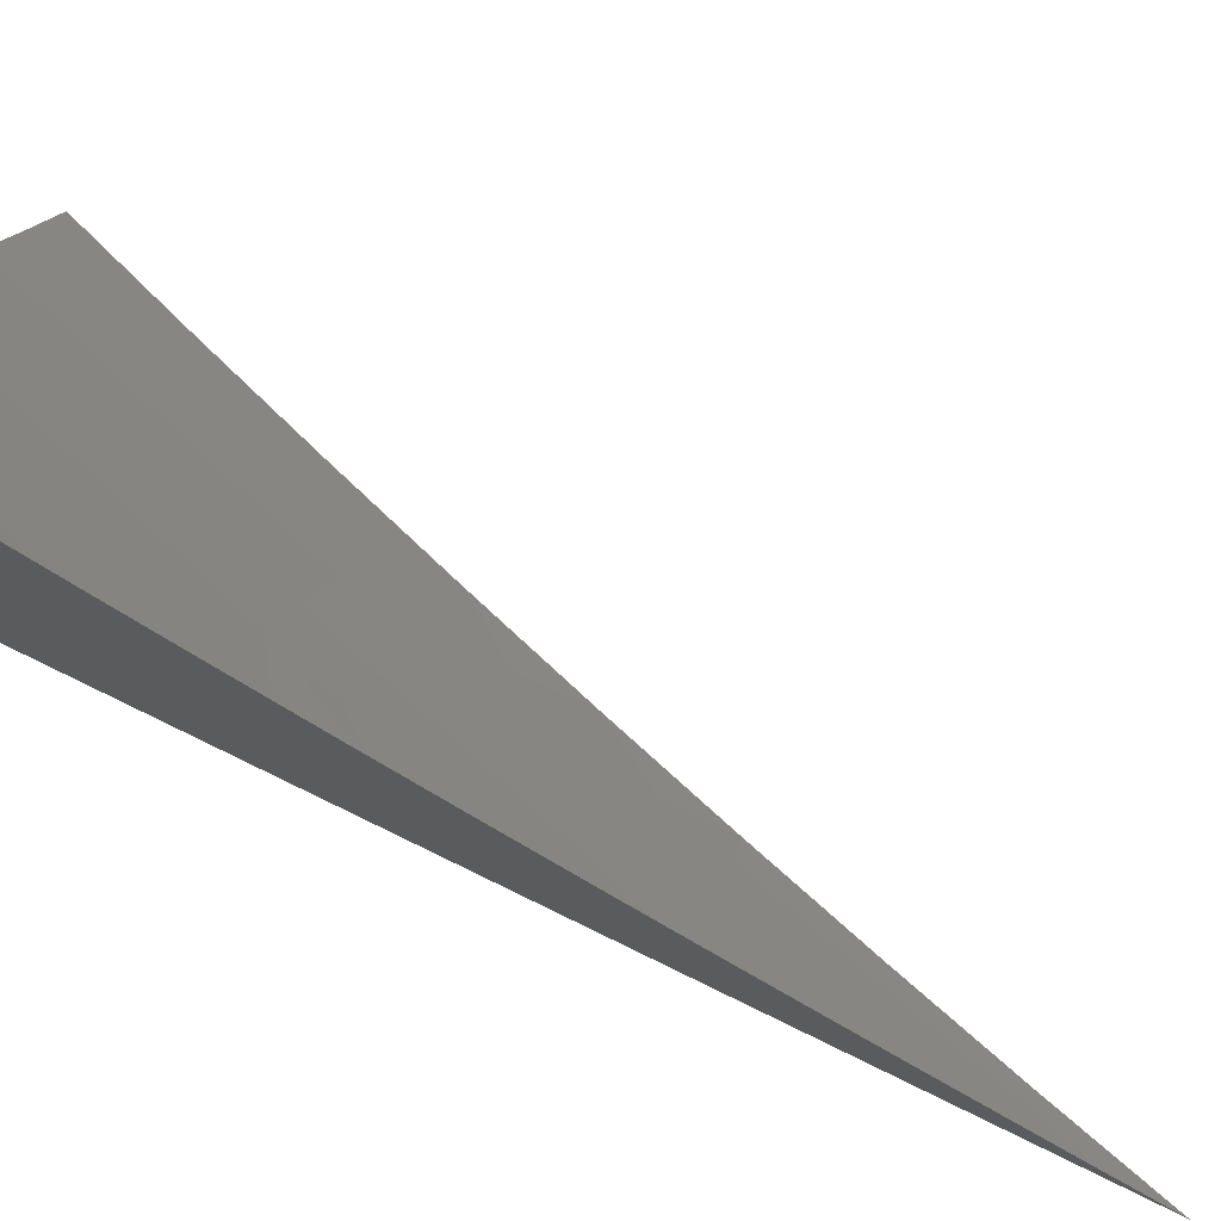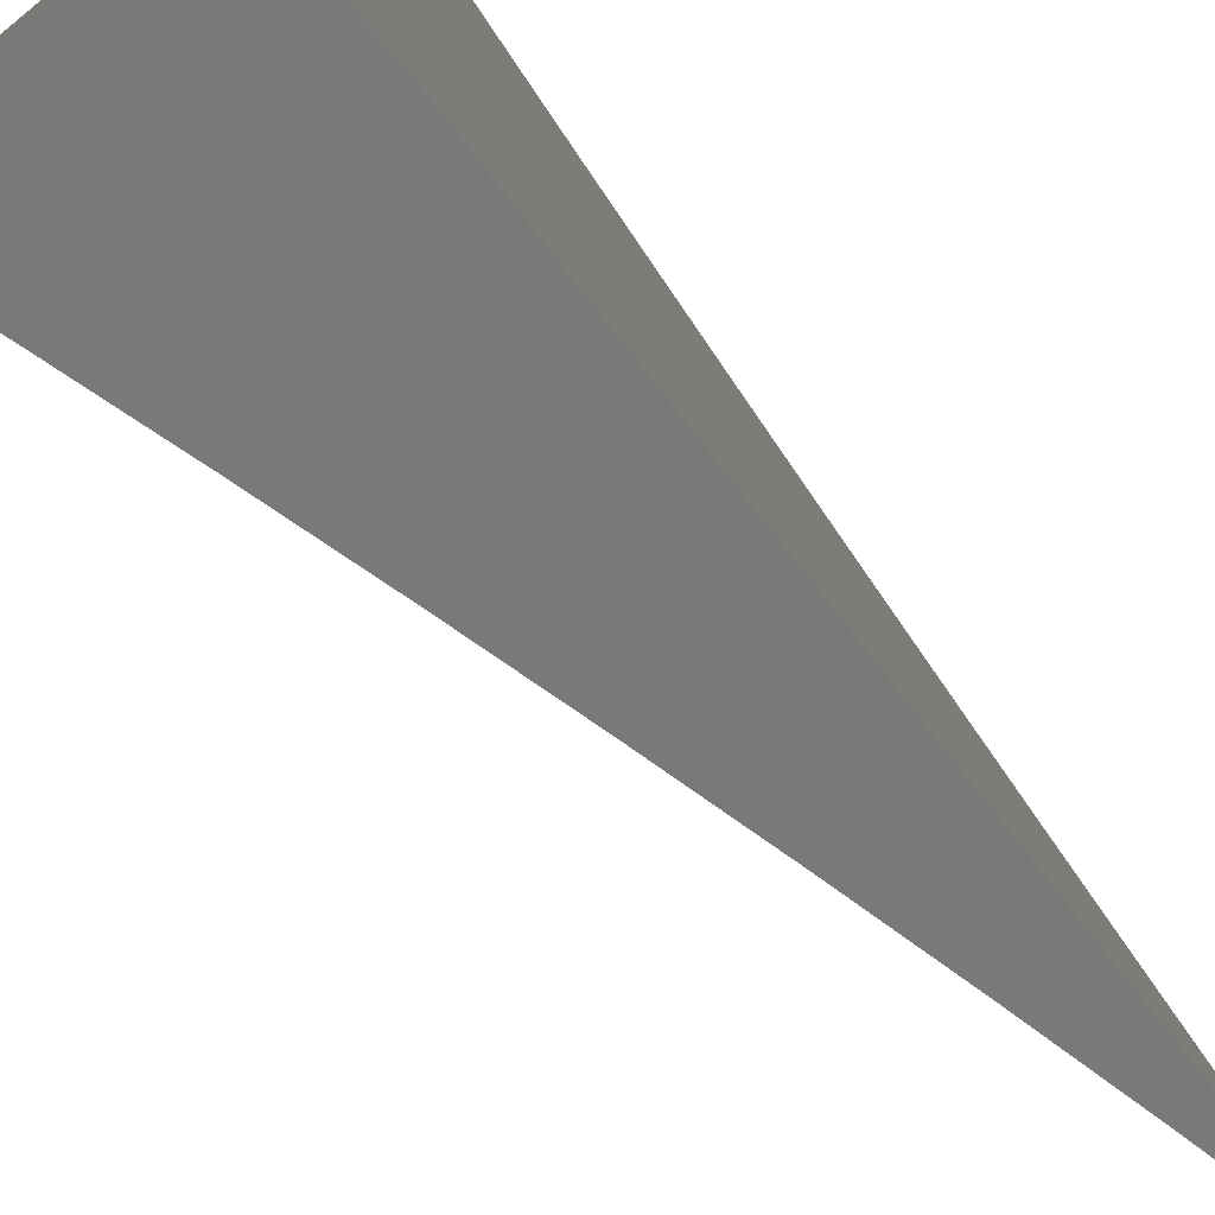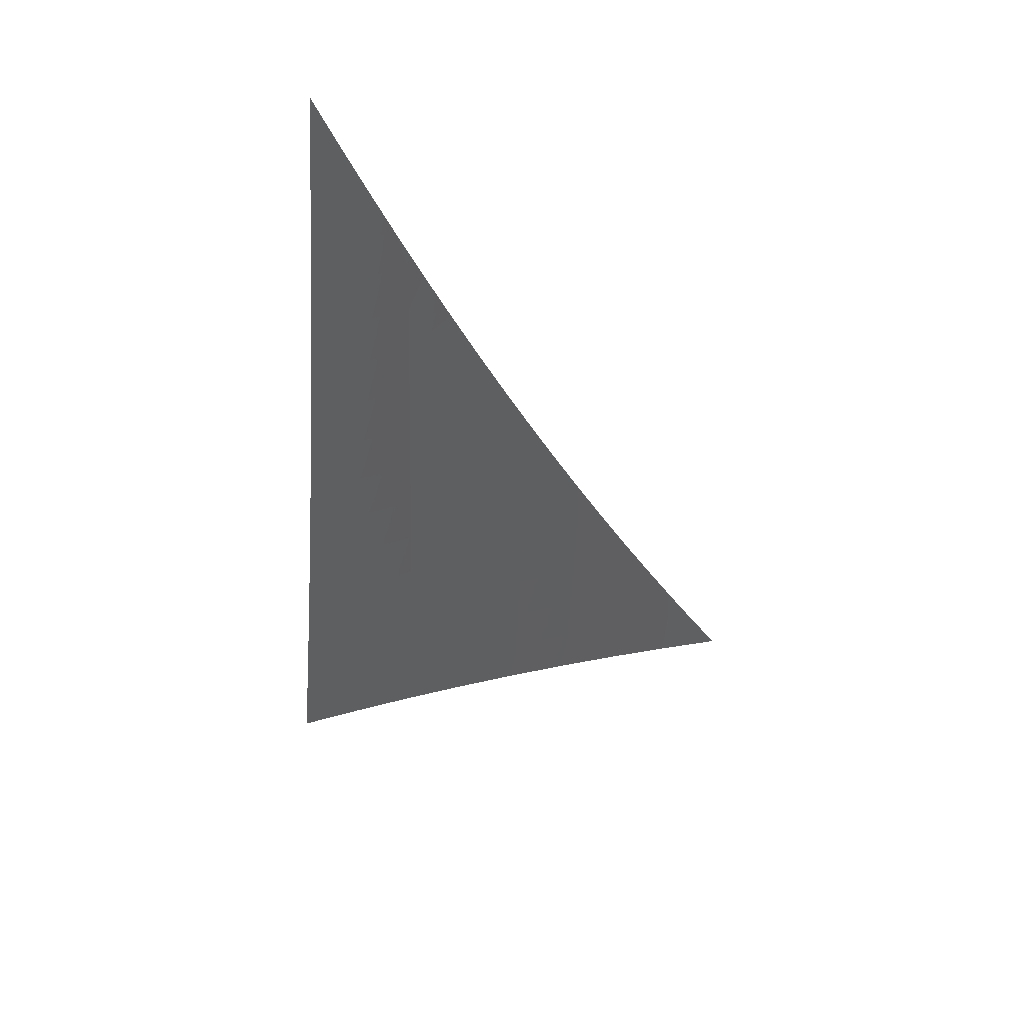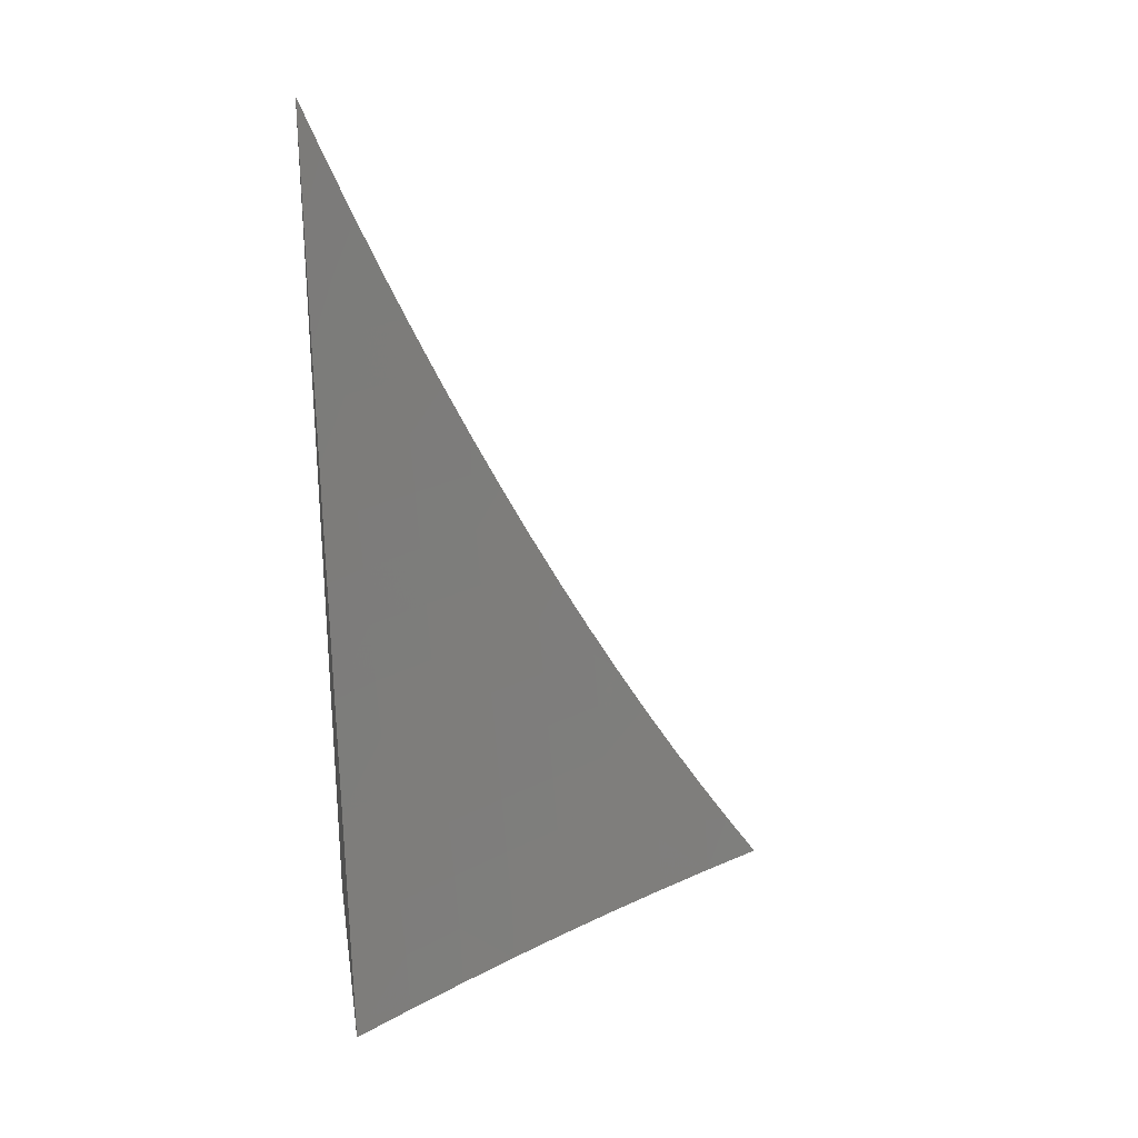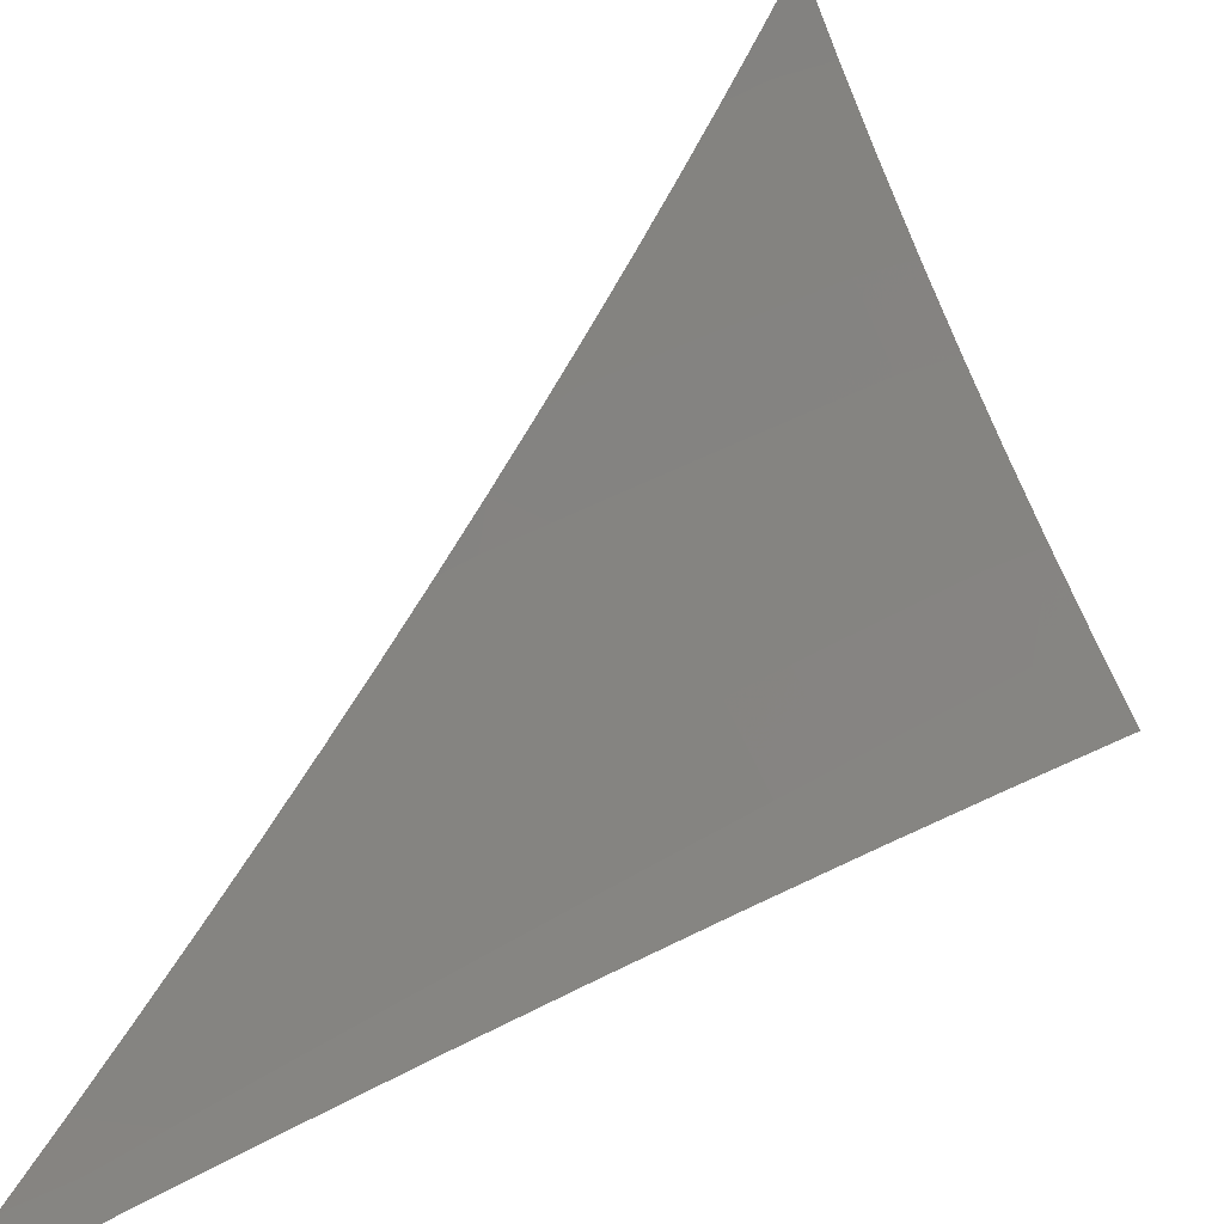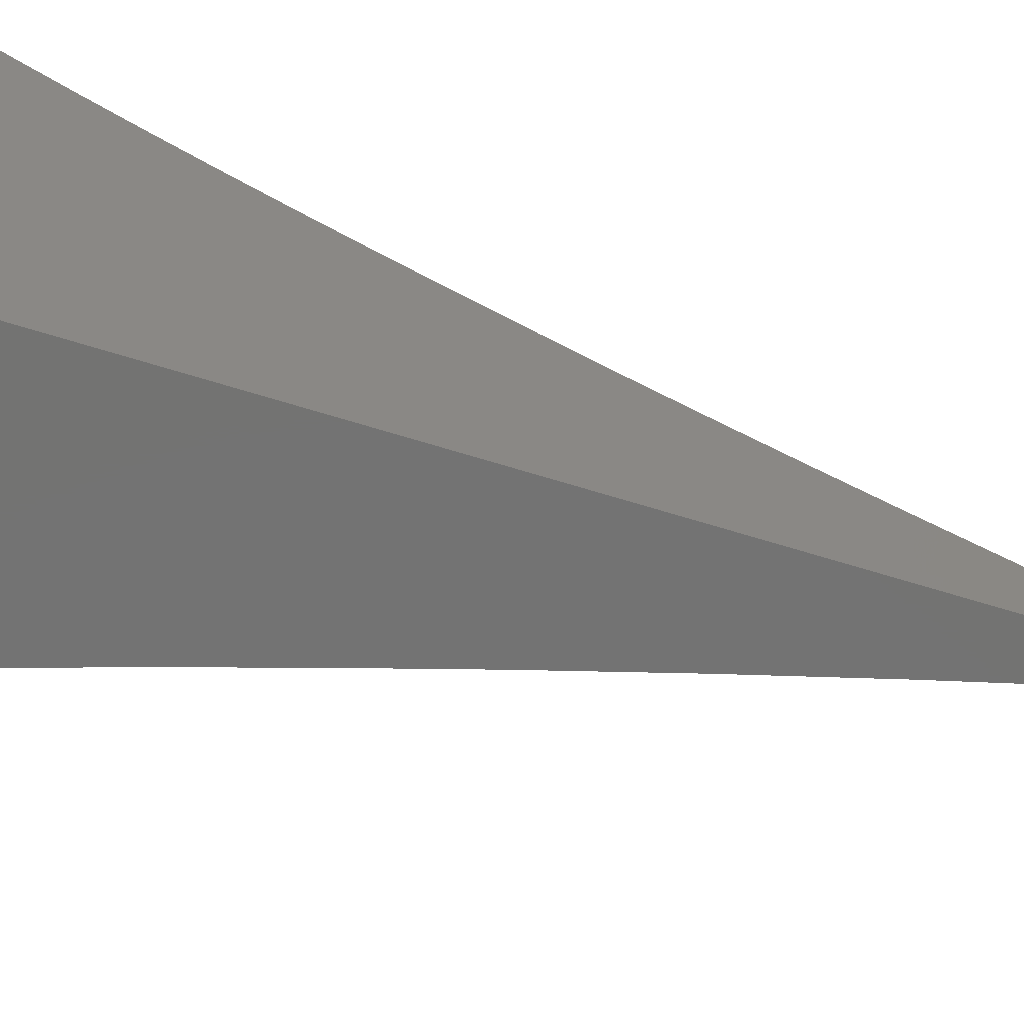
<metadata>
{"format":"stl","ext":"stl","renderer":"f3d","projection":"perspective","resolution":1024,"background":"white","views":[{"elev":76.8,"azim":-64.0,"up":"+Y"},{"elev":-72.4,"azim":-142.3,"up":"+Y"},{"elev":60.1,"azim":106.5,"up":"+Z"},{"elev":26.2,"azim":81.1,"up":"+Z"},{"elev":25.9,"azim":31.2,"up":"+Y"},{"elev":-65.0,"azim":-107.5,"up":"+Y"}]}
</metadata>
<code>
# stl→obj: 85 verts, 166 faces
v -5.876 -10 -1.94
v -5.856 -10 -2
v -5.885 -9.969 -1.97
v -5.875 -9.969 -2
v -5.895 -9.937 -2
v -5.905 -9.937 -1.97
v -5.914 -9.905 -2
v -5.924 -9.904 -1.97
v -5.932 -9.872 -2
v -5.943 -9.872 -1.97
v -5.95 -9.84 -2
v -5.96 -9.839 -1.97
v -5.967 -9.807 -2
v -5.977 -9.806 -1.97
v -5.984 -9.774 -2
v -5.994 -9.774 -1.97
v -6 -9.759 -1.973
v -6 -9.777 -1.946
v -6 -9.74 -2
v -6 -9.795 -1.918
v -5.987 -9.808 -1.939
v -5.996 -9.809 -1.909
v -6 -9.813 -1.889
v -5.979 -9.842 -1.909
v -6 -9.83 -1.86
v -5.988 -9.843 -1.878
v -5.996 -9.844 -1.848
v -5.97 -9.876 -1.878
v -5.978 -9.877 -1.848
v -5.951 -9.909 -1.878
v -5.96 -9.91 -1.848
v -5.932 -9.941 -1.878
v -5.941 -9.943 -1.848
v -5.912 -9.974 -1.878
v -5.921 -9.975 -1.848
v -5.895 -10 -1.879
v -5.914 -10 -1.819
v -5.929 -9.977 -1.817
v -5.938 -9.978 -1.787
v -5.958 -9.945 -1.787
v -5.966 -9.947 -1.756
v -5.985 -9.914 -1.756
v -5.993 -9.915 -1.726
v -6 -9.898 -1.738
v -6 -9.913 -1.706
v -6 -9.848 -1.83
v -6 -9.865 -1.8
v -5.987 -9.879 -1.817
v -5.969 -9.911 -1.817
v -5.949 -9.944 -1.817
v -5.996 -9.88 -1.787
v -6 -9.881 -1.769
v -6 -9.929 -1.675
v -5.974 -9.948 -1.726
v -5.946 -9.98 -1.756
v -5.933 -10 -1.758
v -6 -9.944 -1.643
v -5.99 -9.951 -1.665
v -5.982 -9.95 -1.695
v -5.954 -9.981 -1.726
v -5.997 -9.952 -1.634
v -6 -9.958 -1.61
v -5.977 -9.985 -1.634
v -5.985 -9.986 -1.604
v -5.968 -10 -1.635
v -5.984 -10 -1.574
v -5.992 -9.988 -1.573
v -5.999 -9.989 -1.543
v -6 -9.987 -1.545
v -6 -10 -1.512
v -6 -9.973 -1.578
v -5.97 -9.984 -1.665
v -5.951 -10 -1.697
v -5.962 -9.983 -1.695
v -5.903 -9.972 -1.909
v -5.894 -9.971 -1.939
v -5.914 -9.938 -1.939
v -5.933 -9.906 -1.939
v -5.952 -9.873 -1.939
v -5.97 -9.84 -1.939
v -5.923 -9.94 -1.909
v -5.942 -9.907 -1.909
v -5.961 -9.874 -1.909
v -5.977 -9.913 -1.787
v -6 -10 -2
f 1 2 3
f 3 2 4
f 3 4 5
f 3 5 6
f 6 5 7
f 6 7 8
f 8 7 9
f 8 9 10
f 10 9 11
f 10 11 12
f 12 11 13
f 12 13 14
f 14 13 15
f 14 15 16
f 16 15 17
f 16 17 18
f 15 19 17
f 20 21 18
f 18 21 14
f 18 14 16
f 21 20 22
f 22 20 23
f 22 23 24
f 24 23 25
f 24 25 26
f 26 25 27
f 26 27 28
f 28 27 29
f 28 29 30
f 30 29 31
f 30 31 32
f 32 31 33
f 32 33 34
f 34 33 35
f 34 35 36
f 36 35 37
f 37 35 38
f 37 38 39
f 39 38 40
f 39 40 41
f 41 40 42
f 41 42 43
f 43 42 44
f 43 44 45
f 25 46 27
f 27 46 29
f 46 47 29
f 29 47 48
f 29 48 31
f 31 48 49
f 31 49 33
f 33 49 50
f 33 50 35
f 35 50 38
f 48 47 51
f 51 47 52
f 51 52 44
f 45 53 43
f 43 53 54
f 43 54 41
f 41 54 55
f 41 55 39
f 39 55 56
f 39 56 37
f 57 58 53
f 53 58 59
f 53 59 54
f 54 59 60
f 54 60 55
f 55 60 56
f 58 57 61
f 61 57 62
f 61 62 63
f 63 62 64
f 63 64 65
f 65 64 66
f 66 64 67
f 66 67 68
f 68 67 69
f 68 69 70
f 62 71 64
f 64 71 67
f 71 69 67
f 70 66 68
f 63 65 72
f 72 65 73
f 72 73 74
f 74 73 60
f 74 60 59
f 73 56 60
f 34 36 75
f 75 36 1
f 75 1 76
f 76 1 3
f 76 3 77
f 77 3 6
f 77 6 78
f 78 6 8
f 78 8 79
f 79 8 10
f 79 10 80
f 80 10 12
f 80 12 21
f 21 12 14
f 32 34 75
f 75 76 81
f 81 76 77
f 81 77 82
f 82 77 78
f 82 78 83
f 83 78 79
f 83 79 24
f 24 79 80
f 24 80 22
f 22 80 21
f 40 38 50
f 61 63 72
f 59 58 74
f 74 58 72
f 58 61 72
f 30 32 81
f 81 32 75
f 30 81 82
f 40 50 84
f 84 50 49
f 84 49 51
f 51 49 48
f 28 30 82
f 28 82 83
f 44 42 84
f 84 42 40
f 44 84 51
f 26 28 83
f 26 83 24
f 70 69 85
f 85 69 71
f 85 71 62
f 62 57 85
f 85 57 53
f 85 53 45
f 45 44 85
f 85 44 52
f 85 52 47
f 47 46 85
f 85 46 25
f 85 25 23
f 23 20 85
f 85 20 18
f 85 18 17
f 17 19 85
f 19 15 85
f 85 15 13
f 85 13 11
f 11 9 85
f 85 9 7
f 85 7 5
f 5 4 85
f 85 4 2
f 2 1 85
f 85 1 36
f 85 36 37
f 37 56 85
f 85 56 73
f 85 73 65
f 65 66 85
f 85 66 70

</code>
